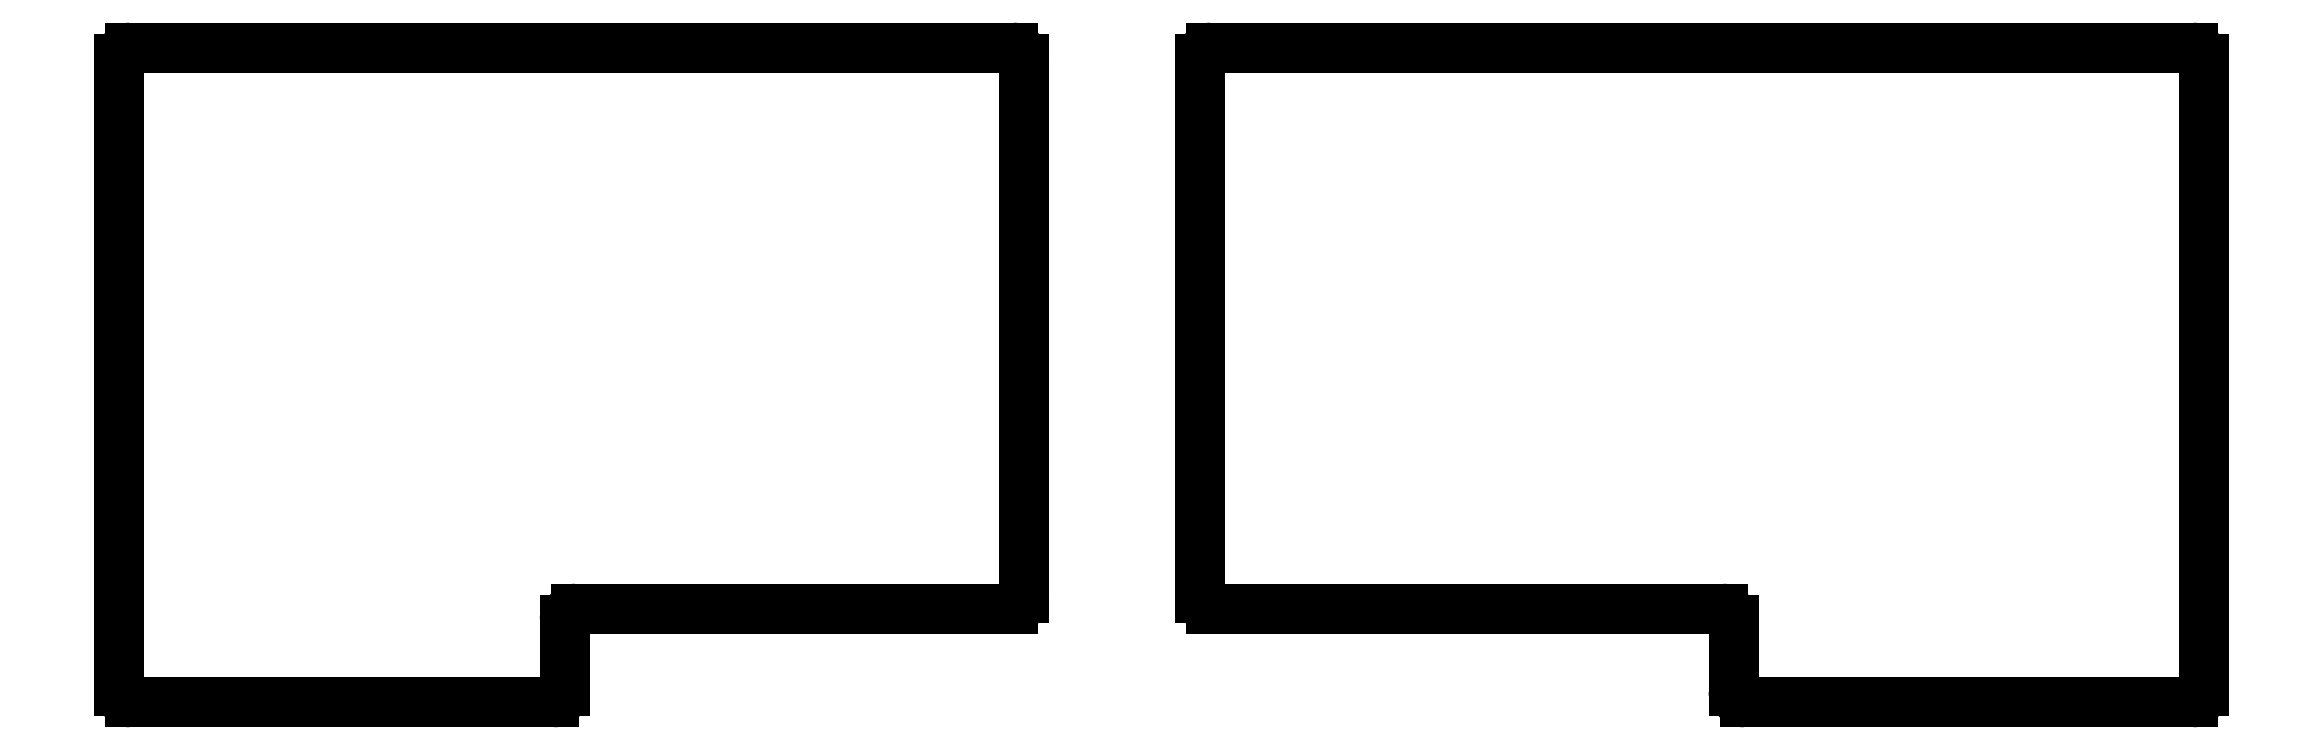
<metadata>
{"format":"dxf","ext":"dxf","renderer":"ezdxf+matplotlib","layout":"modelspace","background":"white","min_lineweight":24,"dpi":150}
</metadata>
<code>
0
SECTION
2
ENTITIES
0
LINE
8
0
10
21.5
20
-140.5
11
21.5
21
-25.5
0
LINE
8
0
10
23.5
20
-23.5
11
184
21
-23.5
0
LINE
8
0
10
104.5
20
-125.5
11
184
21
-125.5
0
LINE
8
0
10
102.5
20
-127.5
11
102.5
21
-140.5
0
LINE
8
0
10
100.5
20
-142.5
11
23.5
21
-142.5
0
ARC
8
0
10
23.5
20
-25.5
40
2
50
90
51
180
0
ARC
8
0
10
104.5
20
-127.5
40
2
50
90
51
180
0
ARC
8
0
10
100.5
20
-140.5
40
2
50
270
51
0
0
ARC
8
0
10
23.5
20
-140.5
40
2
50
180
51
270
0
LINE
8
0
10
186
20
-123.5
11
186
21
-25.5
0
ARC
8
0
10
184
20
-123.5
40
2
50
270
51
0
0
ARC
8
0
10
184
20
-25.5
40
2
50
0
51
90
0
LINE
8
0
10
400.5
20
-140.5
11
400.5
21
-25.5
0
LINE
8
0
10
220
20
-23.5
11
398.5
21
-23.5
0
LINE
8
0
10
220
20
-125.5
11
313
21
-125.5
0
LINE
8
0
10
315
20
-127.5
11
315
21
-140.5
0
LINE
8
0
10
317
20
-142.5
11
398.5
21
-142.5
0
ARC
8
0
10
398.5
20
-25.5
40
2
50
0
51
90
0
ARC
8
0
10
313
20
-127.5
40
2
50
0
51
90
0
ARC
8
0
10
317
20
-140.5
40
2
50
180
51
270
0
ARC
8
0
10
398.5
20
-140.5
40
2
50
270
51
0
0
LINE
8
0
10
218
20
-25.5
11
218
21
-123.5
0
ARC
8
0
10
220
20
-25.5
40
2
50
90
51
180
0
ARC
8
0
10
220
20
-123.5
40
2
50
180
51
270
0
ENDSEC
0
EOF

</code>
